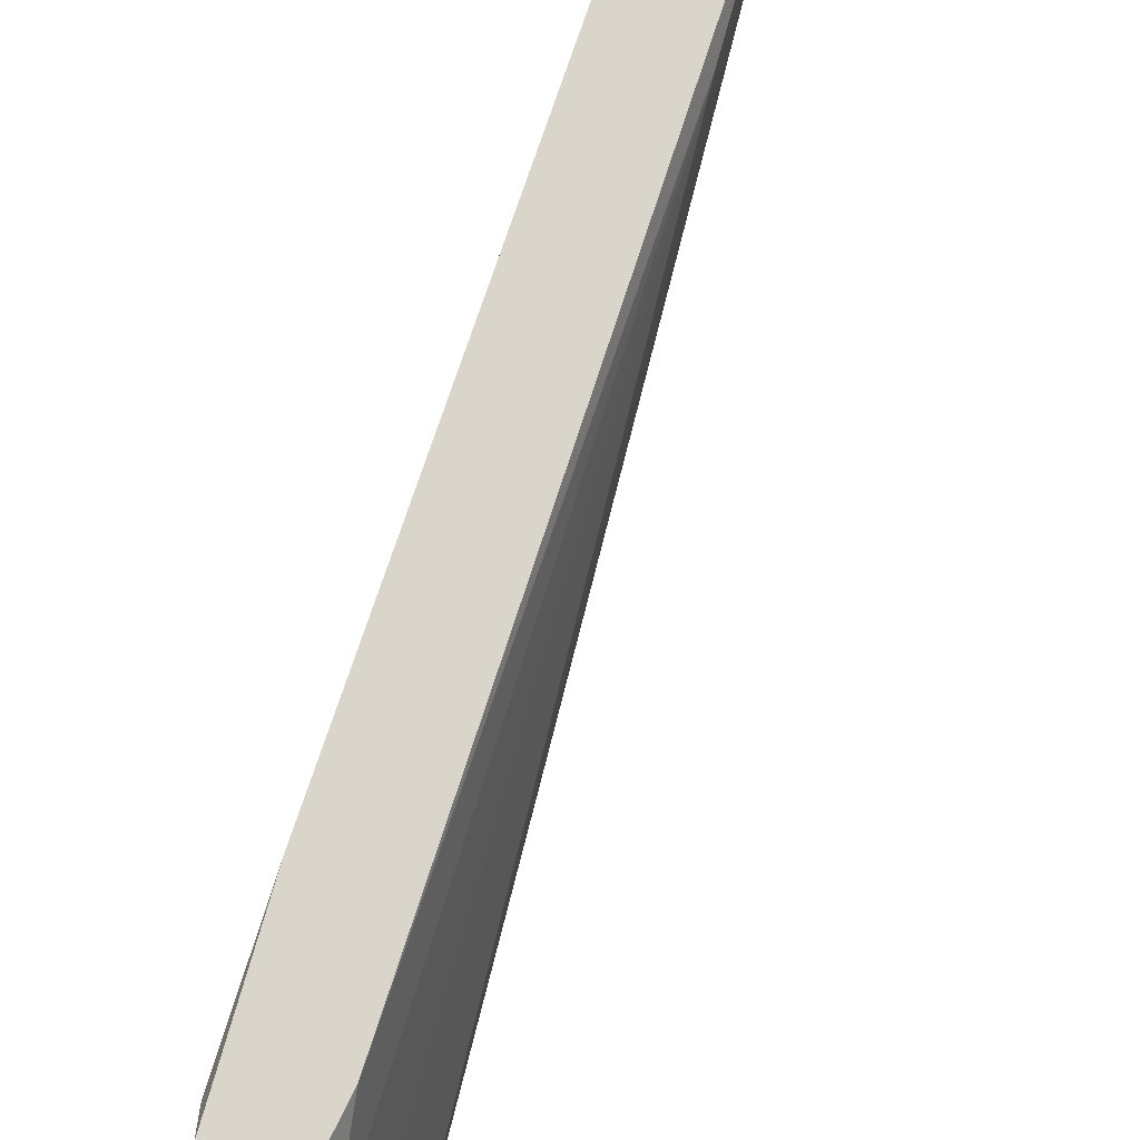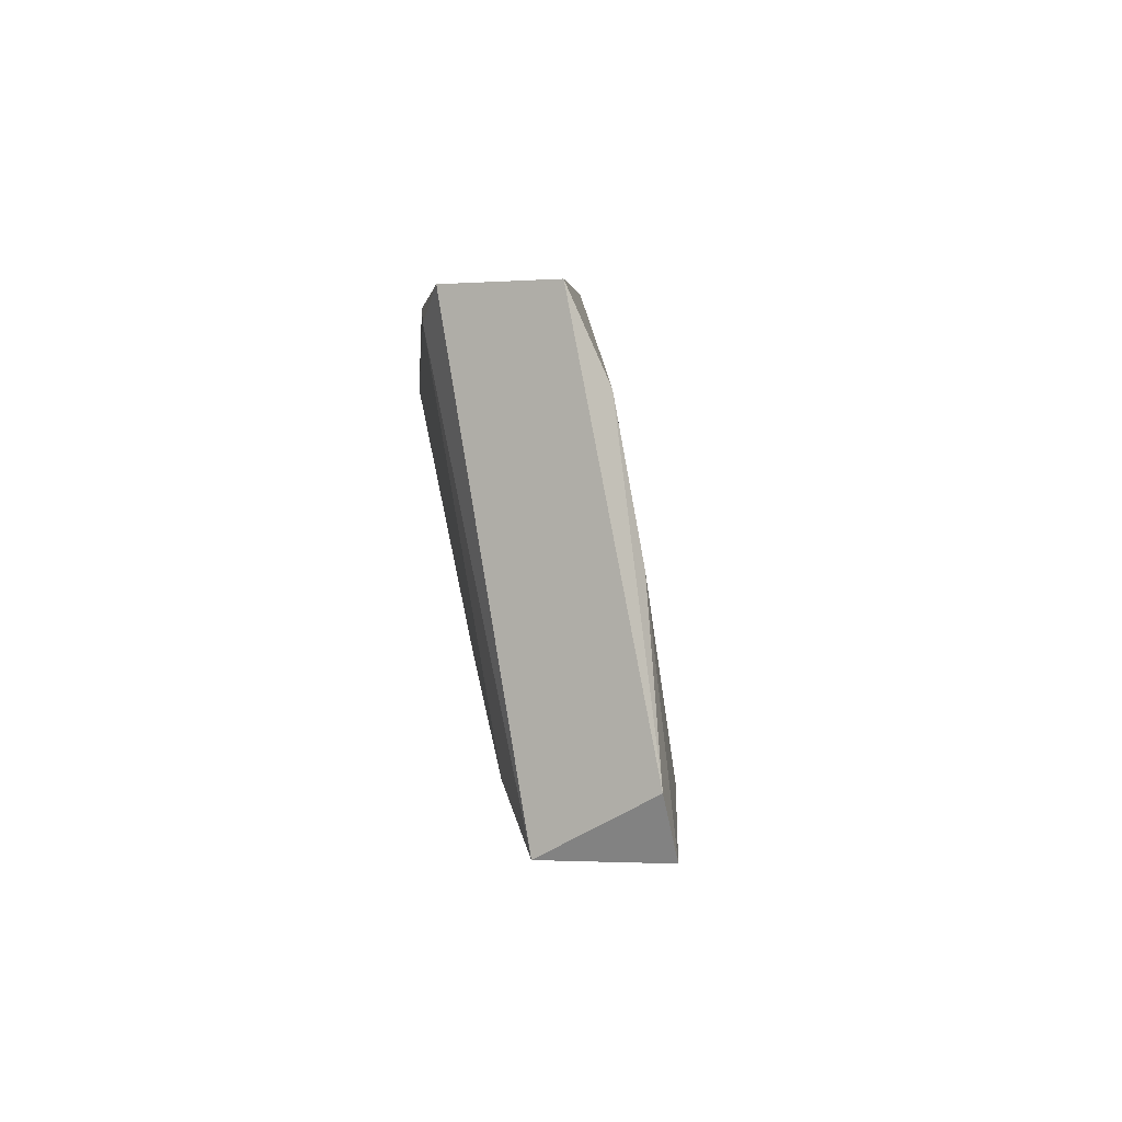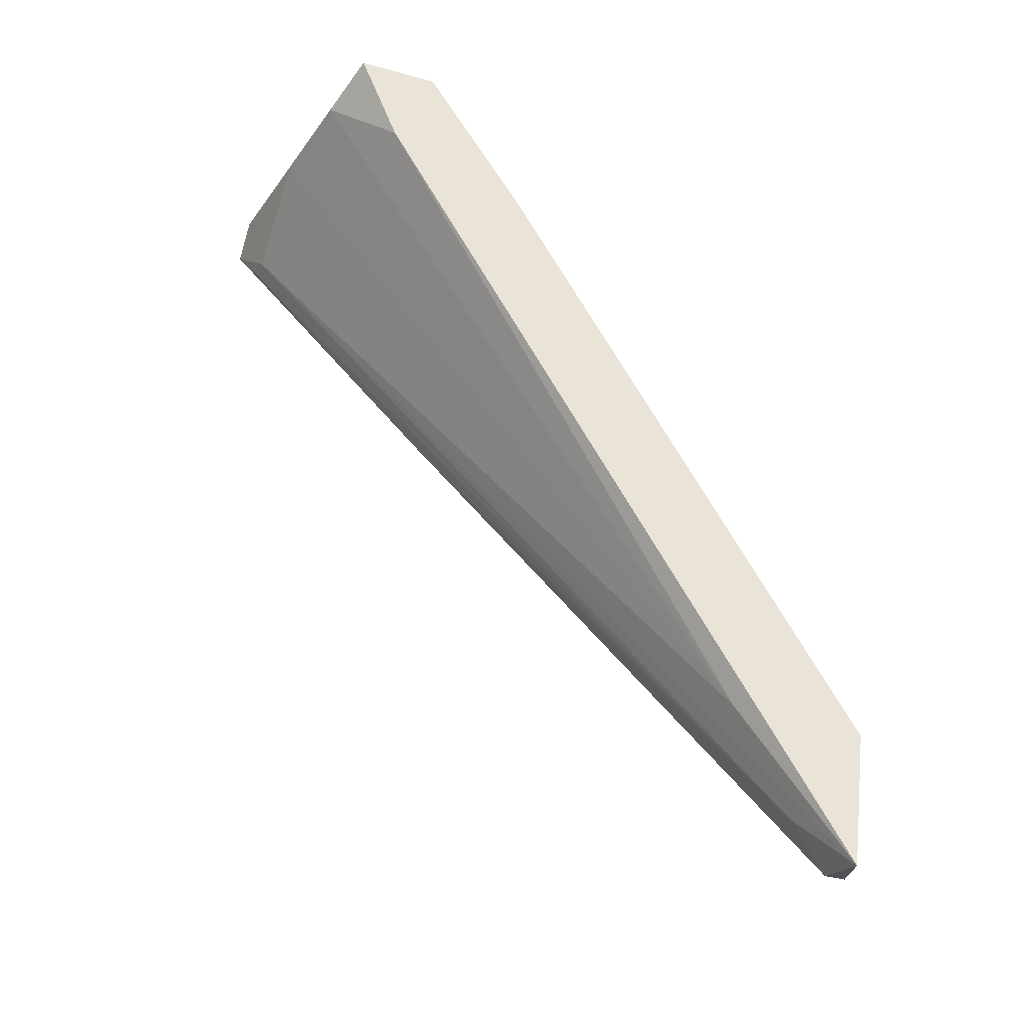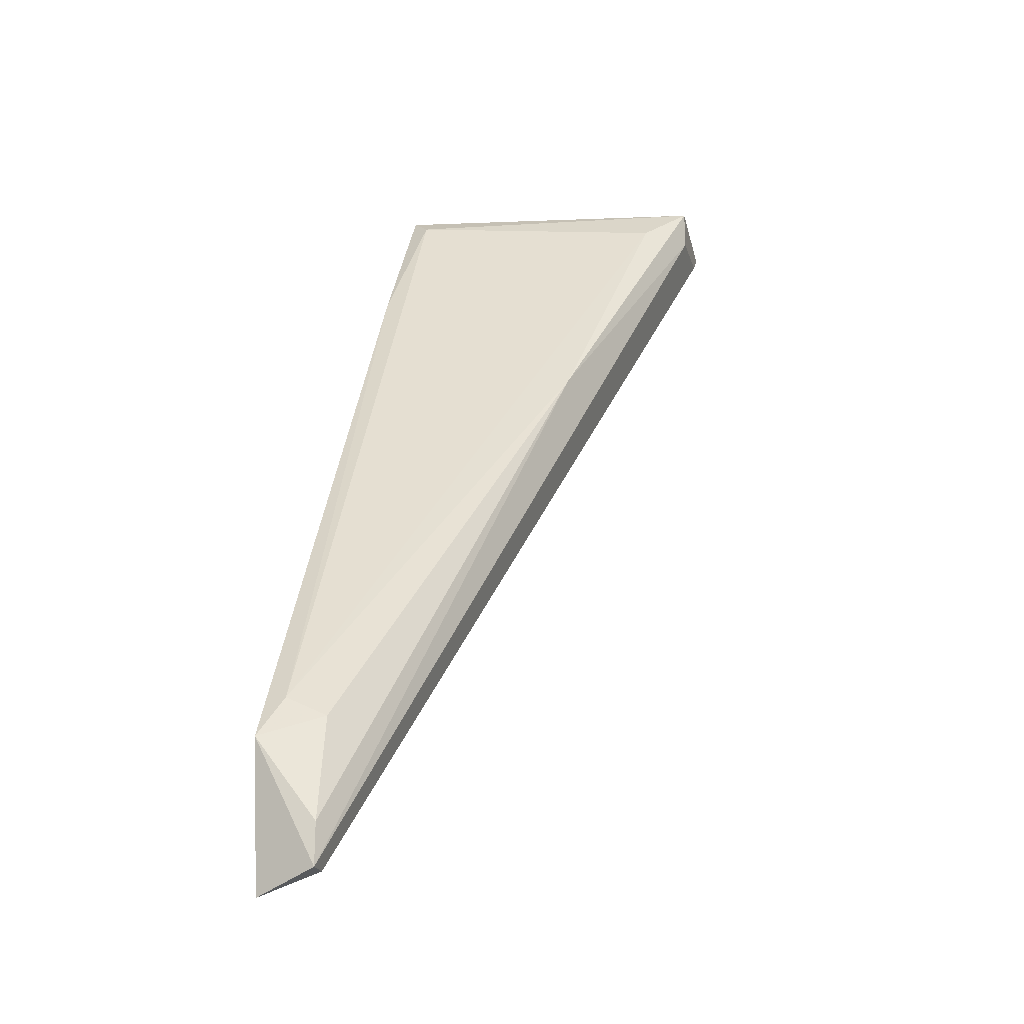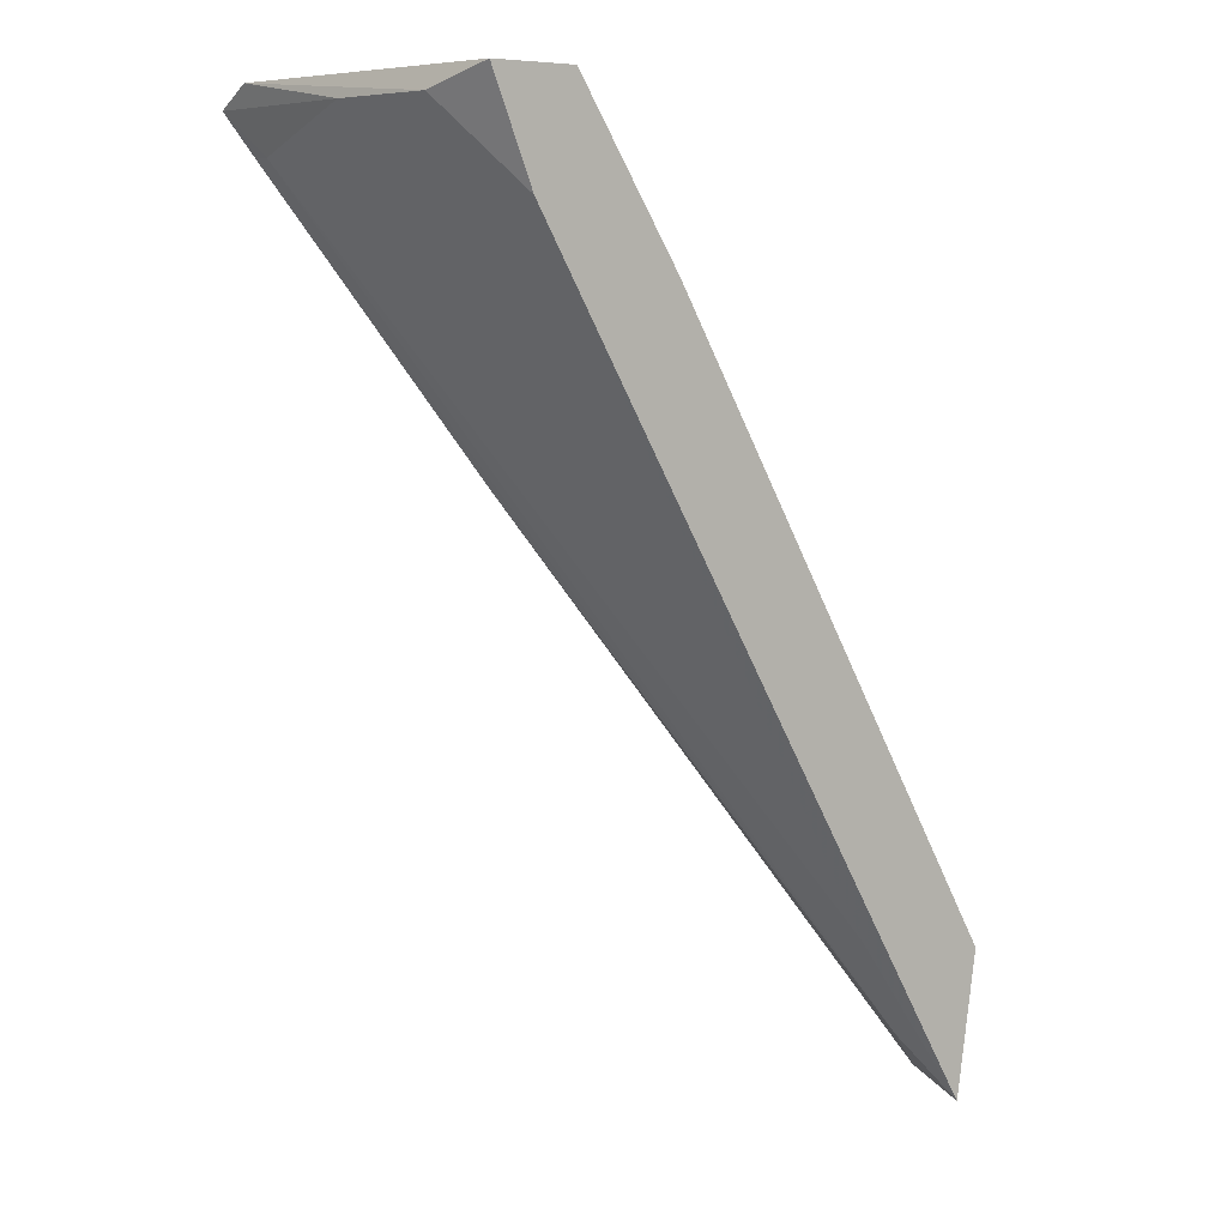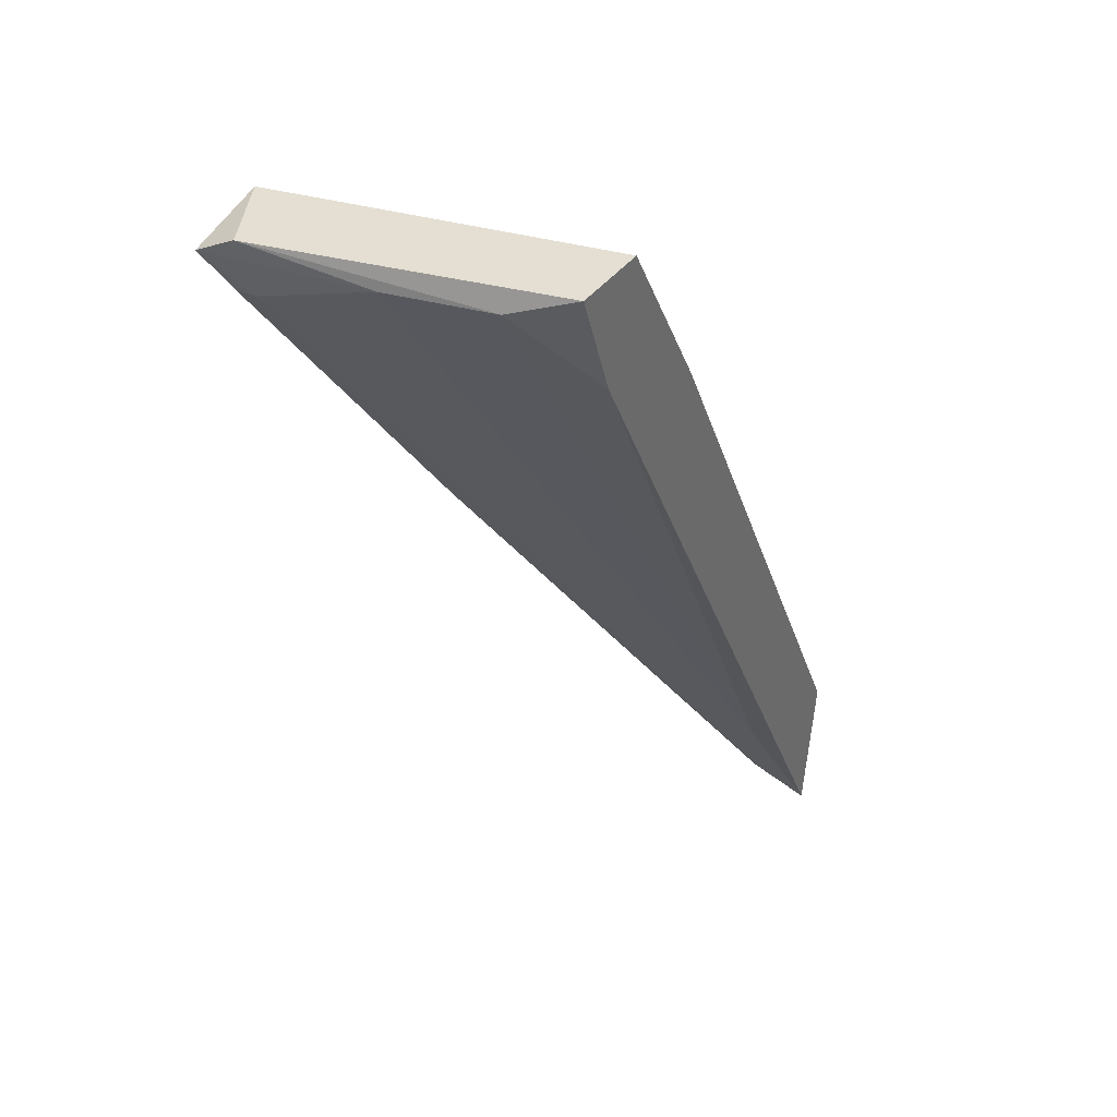
<metadata>
{"format":"obj","ext":"obj","renderer":"f3d","projection":"perspective","resolution":1024,"background":"white","views":[{"elev":74.3,"azim":-132.2,"up":"+Z"},{"elev":0.6,"azim":-153.1,"up":"+Z"},{"elev":-38.3,"azim":-19.5,"up":"+Y"},{"elev":-21.8,"azim":104.6,"up":"+Y"},{"elev":6.7,"azim":-35.8,"up":"+Y"},{"elev":37.0,"azim":-59.0,"up":"+Y"}]}
</metadata>
<code>
v -0.01133 -0.002424 -0.002138
v -0.02159 0.003559 -0.01582
v -0.02074 0.001849 -0.01497
v 0.003211 -0.0315 -0.004707
v -0.01732 0.000138 -0.002138
v -0.01817 0.004418 -0.01582
v 0.002354 -0.03407 -0.002138
v 0.002354 -0.02637 -0.002995
v -0.0156 0.004418 -0.002138
v 0.002354 -0.03322 -0.004707
v -0.01903 0.004418 -0.002138
v -0.009616 -0.008415 -0.01155
v -0.01475 0.003559 -0.002995
v -0.02074 0.003559 -0.008982
v 0.003211 -0.02808 -0.002138
v -0.01817 0.002704 -0.01582
v -0.001922 -0.02723 -0.002995
v 0.002354 -0.02723 -0.004707
v -0.01646 0.002704 -0.01411
v -0.02159 0.004418 -0.01411
v -0.02074 0.001849 -0.01411
v 0.003211 -0.03322 -0.004707
v -0.01988 0.003559 -0.004705
v -0.02074 0.002704 -0.01582
v 0.000642 -0.0315 -0.003852
v -0.01304 -0.01013 -0.01155
f 10 25 26
f 1 5 7
f 5 1 9
f 5 9 11
f 9 6 11
f 1 8 13
f 9 1 13
f 6 9 13
f 1 7 15
f 8 1 15
f 2 6 16
f 6 12 16
f 7 5 17
f 4 12 18
f 12 8 18
f 15 4 18
f 8 15 18
f 12 6 19
f 8 12 19
f 13 8 19
f 6 13 19
f 6 2 20
f 11 6 20
f 2 14 20
f 2 3 21
f 14 2 21
f 7 17 21
f 17 14 21
f 7 10 22
f 12 4 22
f 4 15 22
f 15 7 22
f 10 16 22
f 16 12 22
f 5 11 23
f 17 5 23
f 14 17 23
f 11 20 23
f 20 14 23
f 2 16 24
f 16 10 24
f 10 7 25
f 21 3 25
f 7 21 25
f 3 2 26
f 2 24 26
f 24 10 26
f 25 3 26

</code>
